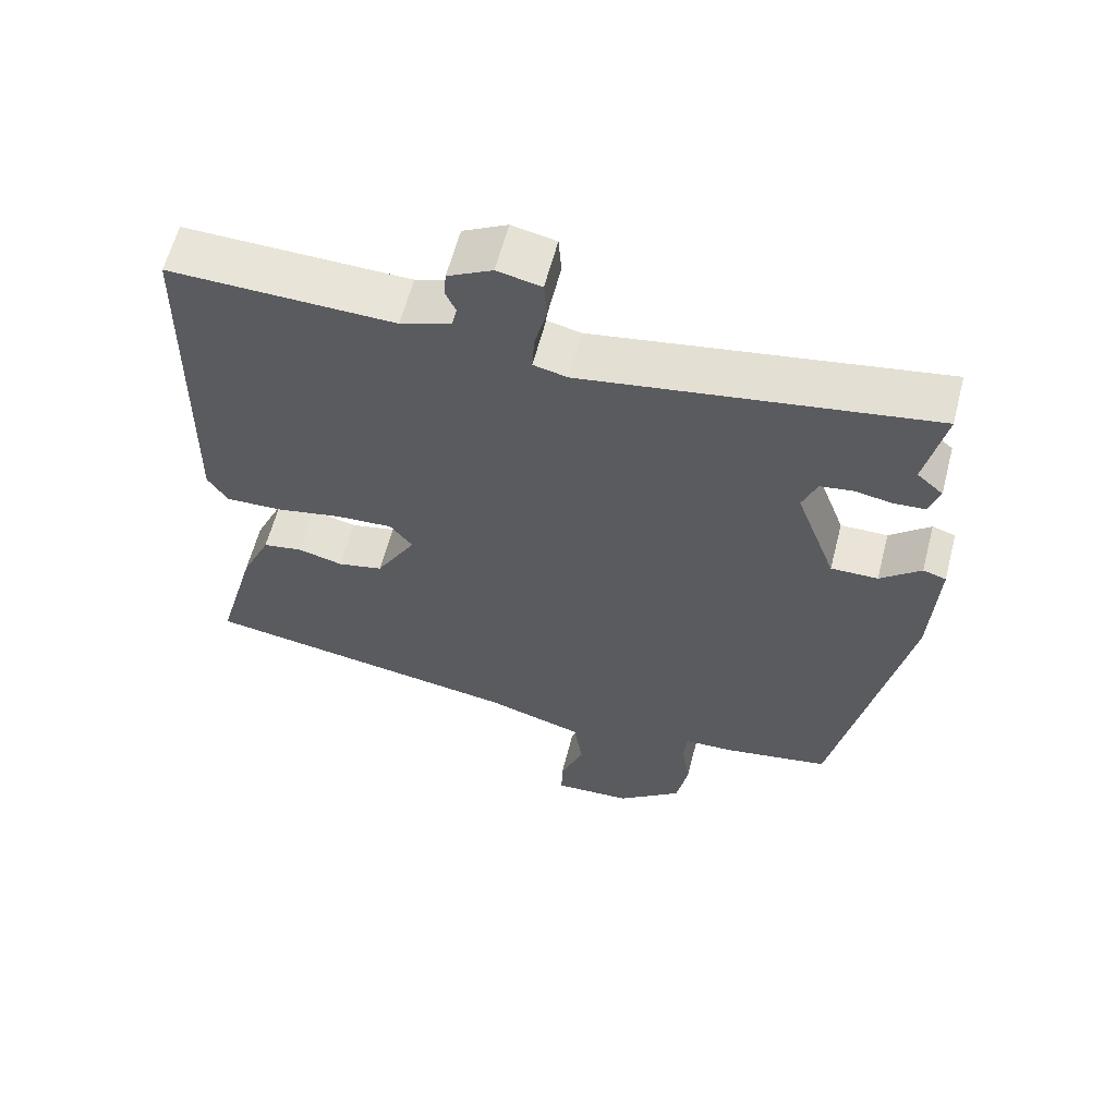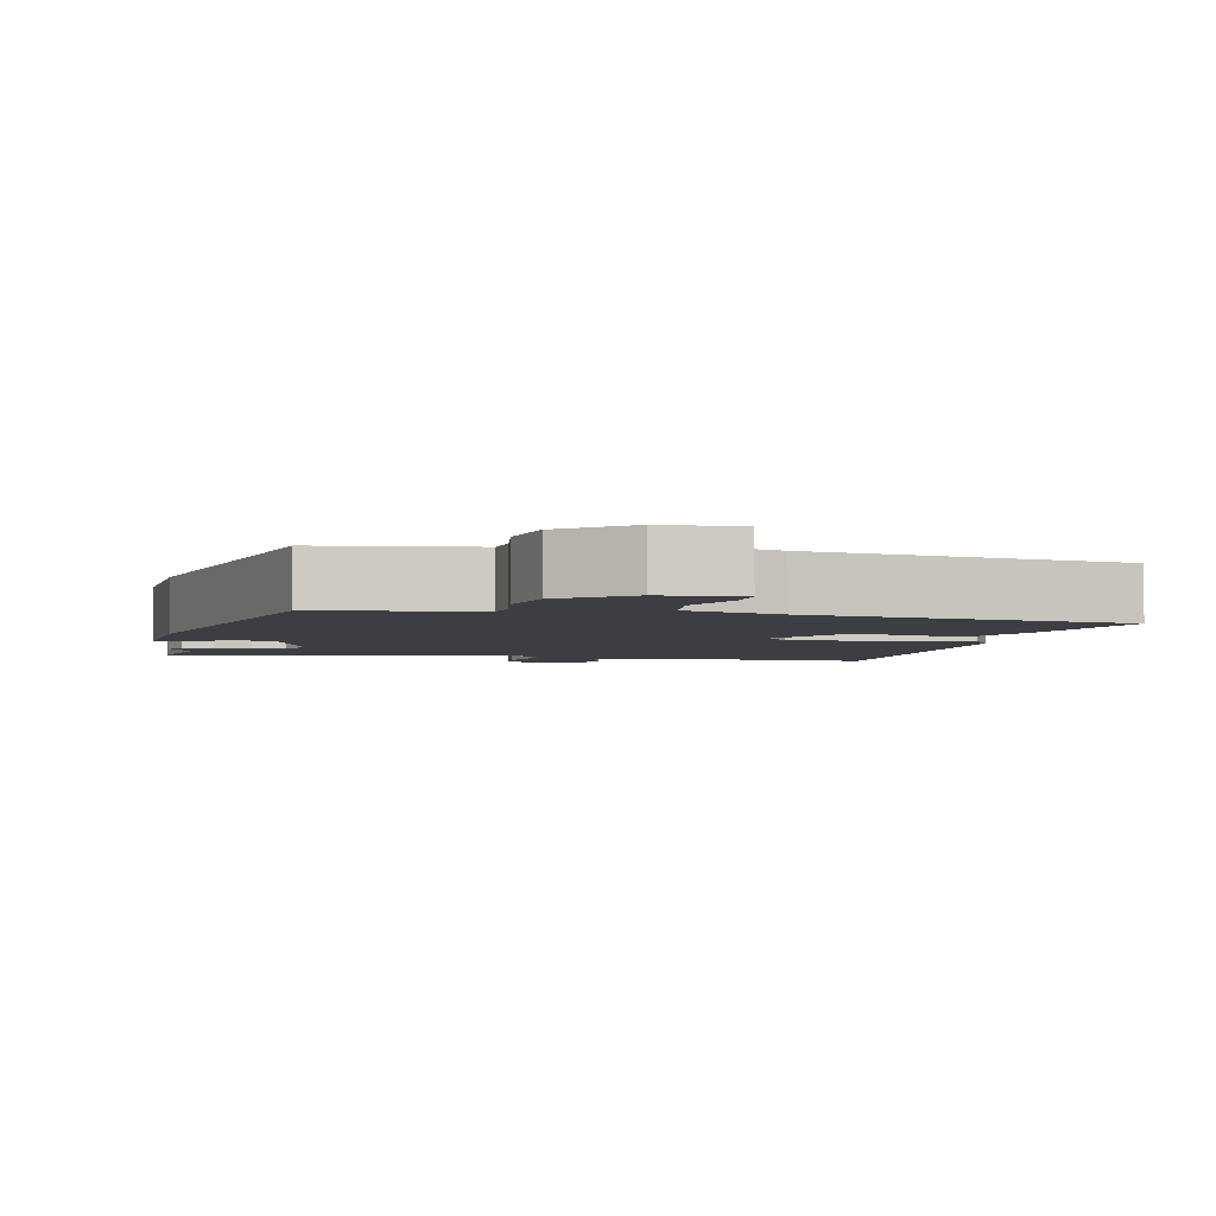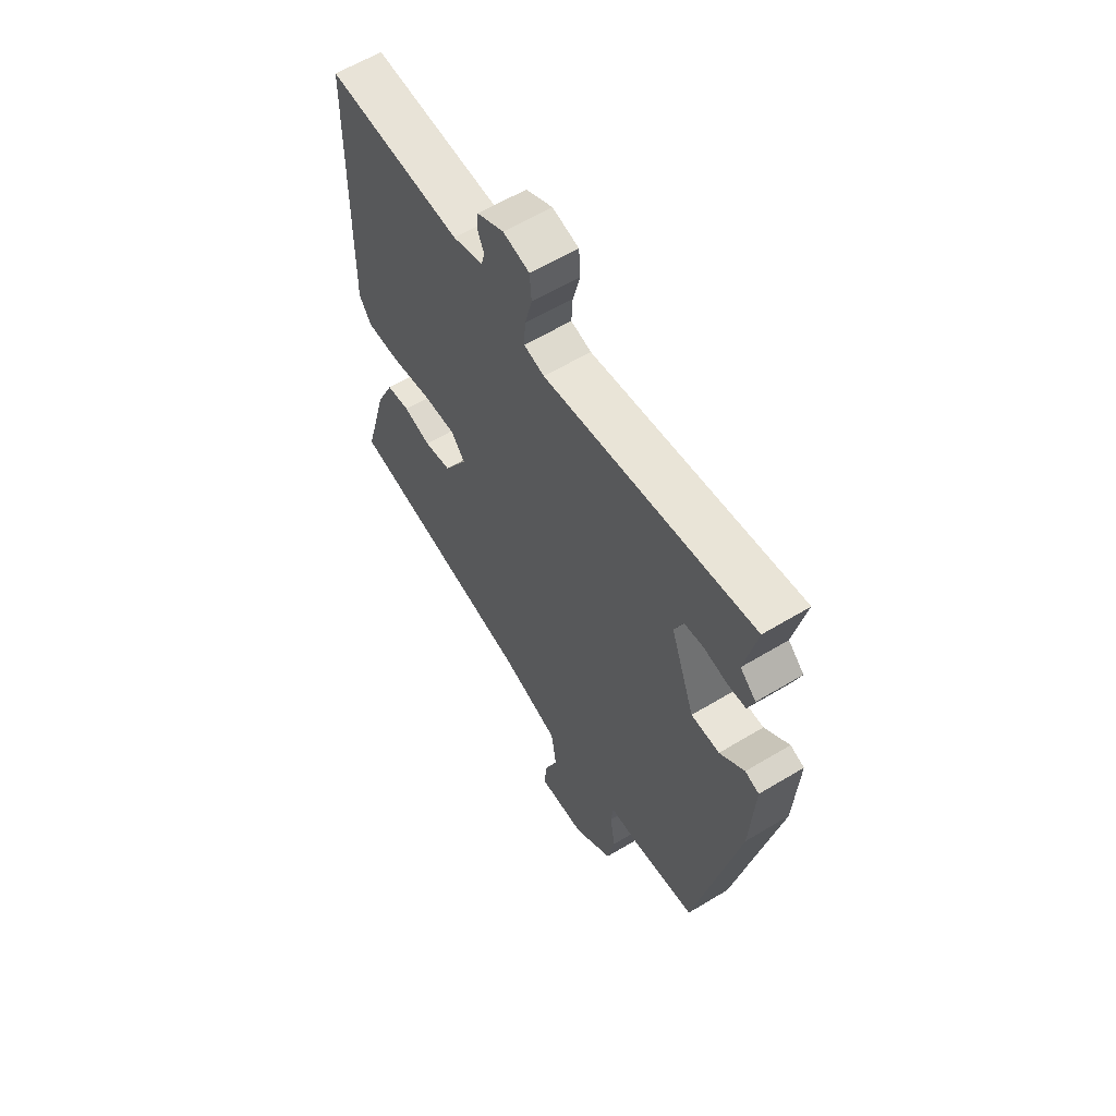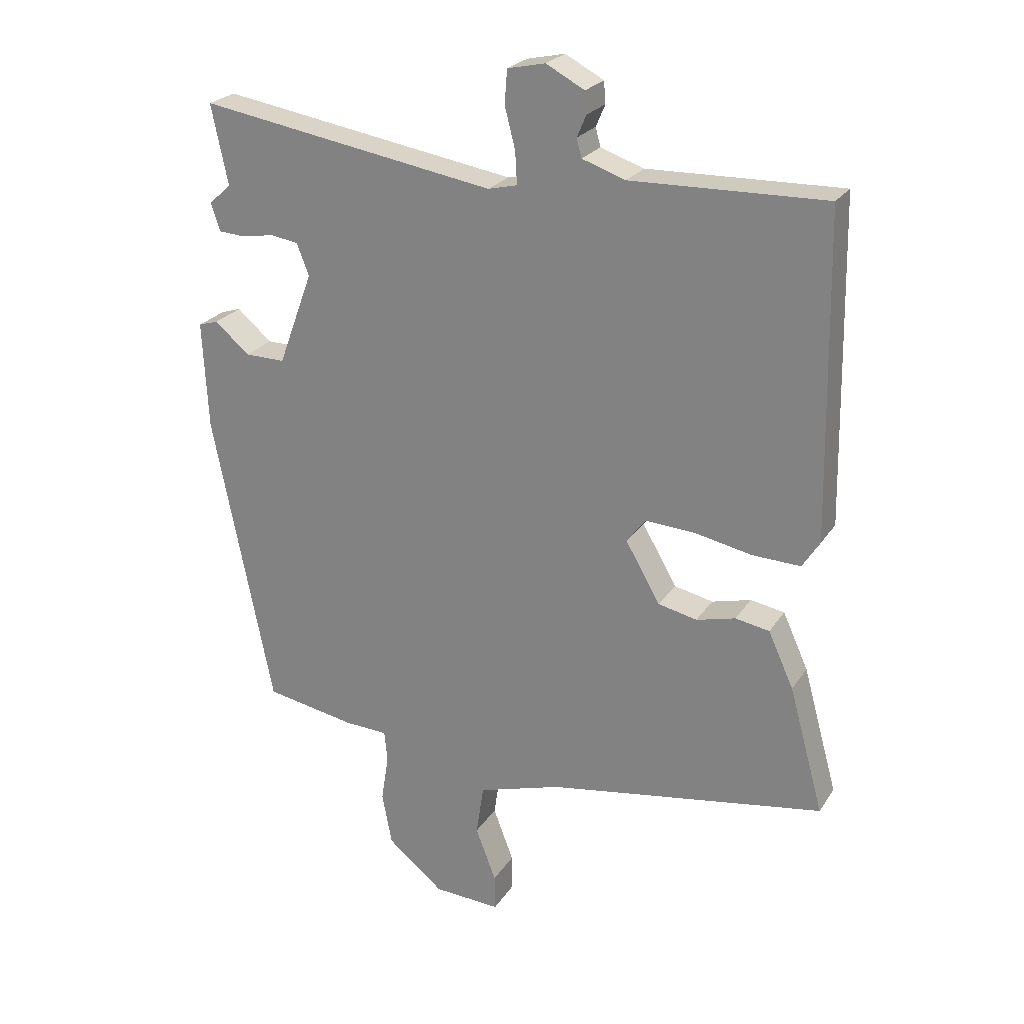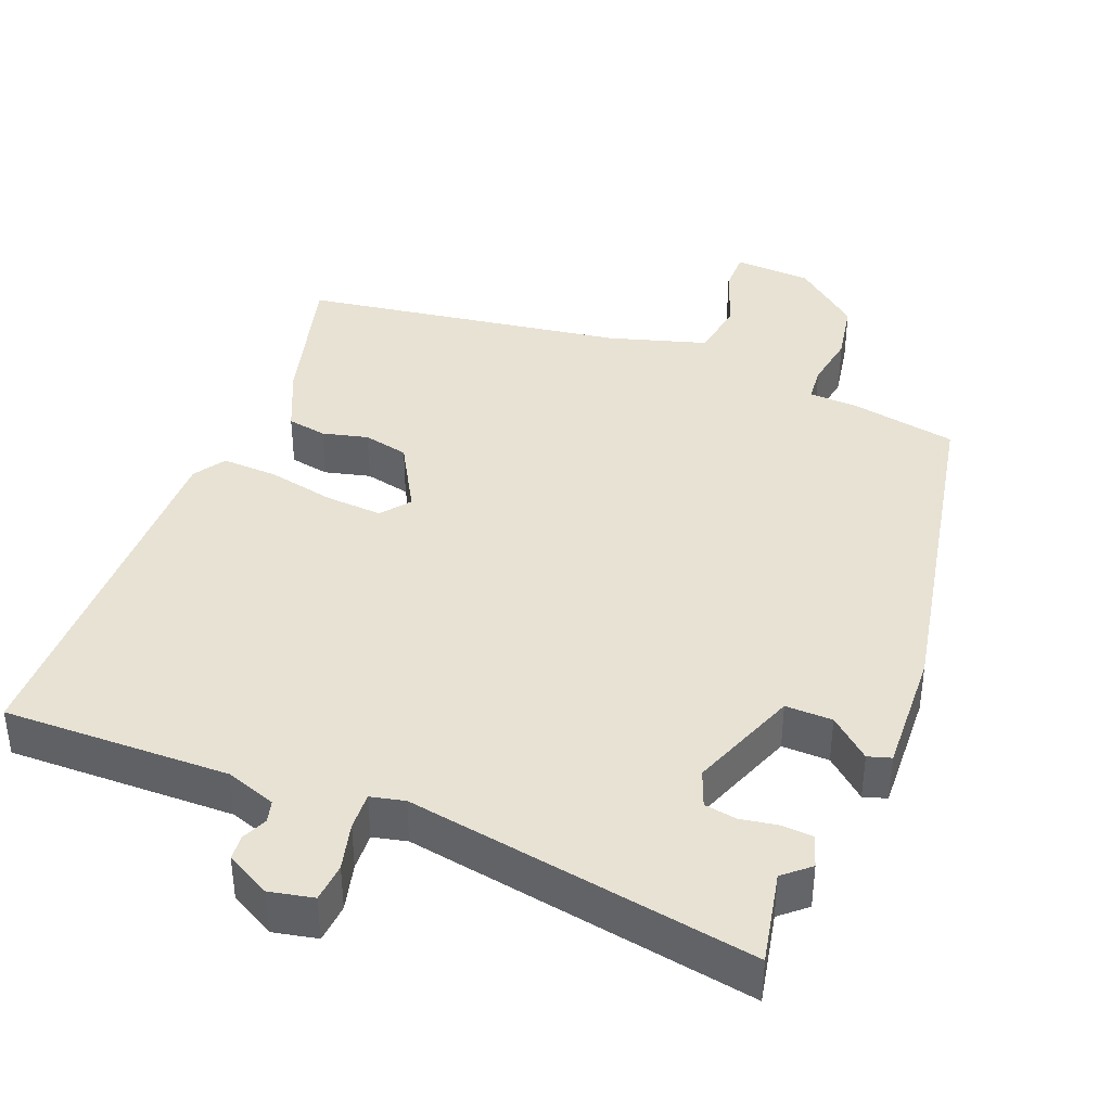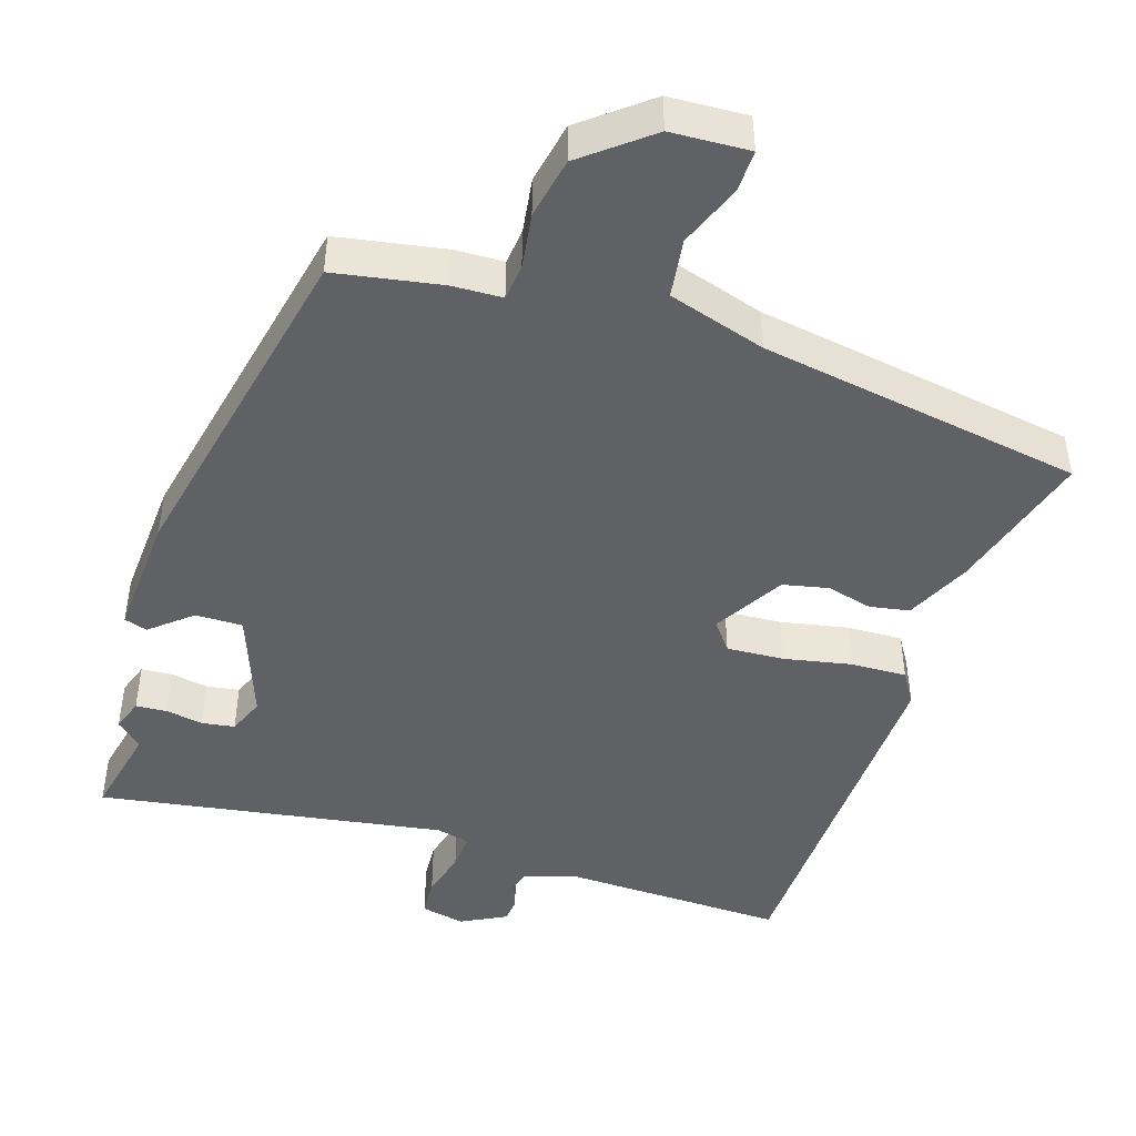
<metadata>
{"format":"obj","ext":"obj","renderer":"f3d","projection":"perspective","resolution":1024,"background":"white","views":[{"elev":60.7,"azim":14.5,"up":"+Z"},{"elev":-3.7,"azim":167.3,"up":"+Y"},{"elev":60.7,"azim":58.4,"up":"+Z"},{"elev":24.0,"azim":-154.9,"up":"+Z"},{"elev":39.7,"azim":21.9,"up":"+Y"},{"elev":-45.5,"azim":161.8,"up":"+Y"}]}
</metadata>
<code>
v -0.538 0.07 -0.461
v -0.482 0.07 -0.258
v -0.441 0.07 -0.168
v -0.386 0.07 -0.158
v -0.323 0.07 -0.174
v -0.26 0.07 -0.16
v -0.204 0.07 -0.063
v -0.235 0.07 -0.023
v -0.314 0.07 -0.028
v -0.407 0.07 -0.047
v -0.485 0.07 -0.05
v -0.513 0.07 -0.006
v -0.503 0.07 0.513
v -0.19 0.07 0.506
v -0.12 0.07 0.53
v -0.112 0.07 0.56
v -0.127 0.07 0.595
v -0.124 0.07 0.63
v -0.062 0.07 0.663
v -0.001 0.07 0.65
v 0.003 0.07 0.596
v -0.014 0.07 0.53
v -0.017 0.07 0.478
v 0.03 0.07 0.467
v 0.51 0.07 0.547
v 0.483 0.07 0.418
v 0.519 0.07 0.386
v 0.504 0.07 0.341
v 0.461 0.07 0.338
v 0.409 0.07 0.347
v 0.364 0.07 0.34
v 0.344 0.07 0.289
v 0.4 0.07 0.138
v 0.465 0.07 0.139
v 0.521 0.07 0.187
v 0.553 0.07 0.177
v 0.544 0.07 0.003
v 0.447 0.07 -0.478
v 0.3 0.07 -0.505
v 0.231 0.07 -0.508
v 0.226 0.07 -0.558
v 0.238 0.07 -0.635
v 0.222 0.07 -0.72
v 0.131 0.07 -0.794
v 0.023 0.07 -0.8
v 0.024 0.07 -0.742
v 0.057 0.07 -0.655
v 0.045 0.07 -0.573
v -0.09 0.07 -0.532
v -0.538 0 -0.461
v -0.482 0 -0.258
v -0.441 0 -0.168
v -0.386 0 -0.158
v -0.323 0 -0.174
v -0.26 0 -0.16
v -0.204 0 -0.063
v -0.235 0 -0.023
v -0.314 0 -0.028
v -0.407 0 -0.047
v -0.485 0 -0.05
v -0.513 0 -0.006
v -0.503 0 0.513
v -0.19 0 0.506
v -0.12 0 0.53
v -0.112 0 0.56
v -0.127 0 0.595
v -0.124 0 0.63
v -0.062 0 0.663
v -0.001 0 0.65
v 0.003 0 0.596
v -0.014 0 0.53
v -0.017 0 0.478
v 0.03 0 0.467
v 0.51 0 0.547
v 0.483 0 0.418
v 0.519 0 0.386
v 0.504 0 0.341
v 0.461 0 0.338
v 0.409 0 0.347
v 0.364 0 0.34
v 0.344 0 0.289
v 0.4 0 0.138
v 0.465 0 0.139
v 0.521 0 0.187
v 0.553 0 0.177
v 0.544 0 0.003
v 0.447 0 -0.478
v 0.3 0 -0.505
v 0.231 0 -0.508
v 0.226 0 -0.558
v 0.238 0 -0.635
v 0.222 0 -0.72
v 0.131 0 -0.794
v 0.023 0 -0.8
v 0.024 0 -0.742
v 0.057 0 -0.655
v 0.045 0 -0.573
v -0.09 0 -0.532
f 44 45 46 47
f 44 47 48
f 41 42 43 44
f 40 41 44 48
f 37 38 39 40
f 37 40 48 49
f 34 35 36 37
f 33 34 37 49
f 27 28 29 30
f 26 27 30 31
f 24 25 26 31
f 23 24 31 32
f 19 20 21 22
f 19 22 23
f 16 17 18 19
f 15 16 19 23
f 14 15 23 32
f 9 10 11 12
f 8 9 12 13
f 7 8 13 14
f 2 3 4 5
f 2 5 6
f 1 2 6
f 49 1 6
f 33 49 6 7
f 7 14 32 33
f 96 95 94 93
f 97 96 93
f 93 92 91 90
f 97 93 90 89
f 89 88 87 86
f 98 97 89 86
f 86 85 84 83
f 98 86 83 82
f 79 78 77 76
f 80 79 76 75
f 80 75 74 73
f 81 80 73 72
f 71 70 69 68
f 72 71 68
f 68 67 66 65
f 72 68 65 64
f 81 72 64 63
f 61 60 59 58
f 62 61 58 57
f 63 62 57 56
f 54 53 52 51
f 55 54 51
f 55 51 50
f 55 50 98
f 56 55 98 82
f 82 81 63 56
f 1 50 51 2
f 2 51 52 3
f 3 52 53 4
f 4 53 54 5
f 5 54 55 6
f 6 55 56 7
f 7 56 57 8
f 8 57 58 9
f 9 58 59 10
f 10 59 60 11
f 11 60 61 12
f 12 61 62 13
f 13 62 63 14
f 14 63 64 15
f 15 64 65 16
f 16 65 66 17
f 17 66 67 18
f 18 67 68 19
f 19 68 69 20
f 20 69 70 21
f 21 70 71 22
f 22 71 72 23
f 23 72 73 24
f 24 73 74 25
f 25 74 75 26
f 26 75 76 27
f 27 76 77 28
f 28 77 78 29
f 29 78 79 30
f 30 79 80 31
f 31 80 81 32
f 32 81 82 33
f 33 82 83 34
f 34 83 84 35
f 35 84 85 36
f 36 85 86 37
f 37 86 87 38
f 38 87 88 39
f 39 88 89 40
f 40 89 90 41
f 41 90 91 42
f 42 91 92 43
f 43 92 93 44
f 44 93 94 45
f 45 94 95 46
f 46 95 96 47
f 47 96 97 48
f 48 97 98 49
f 49 98 50 1

</code>
